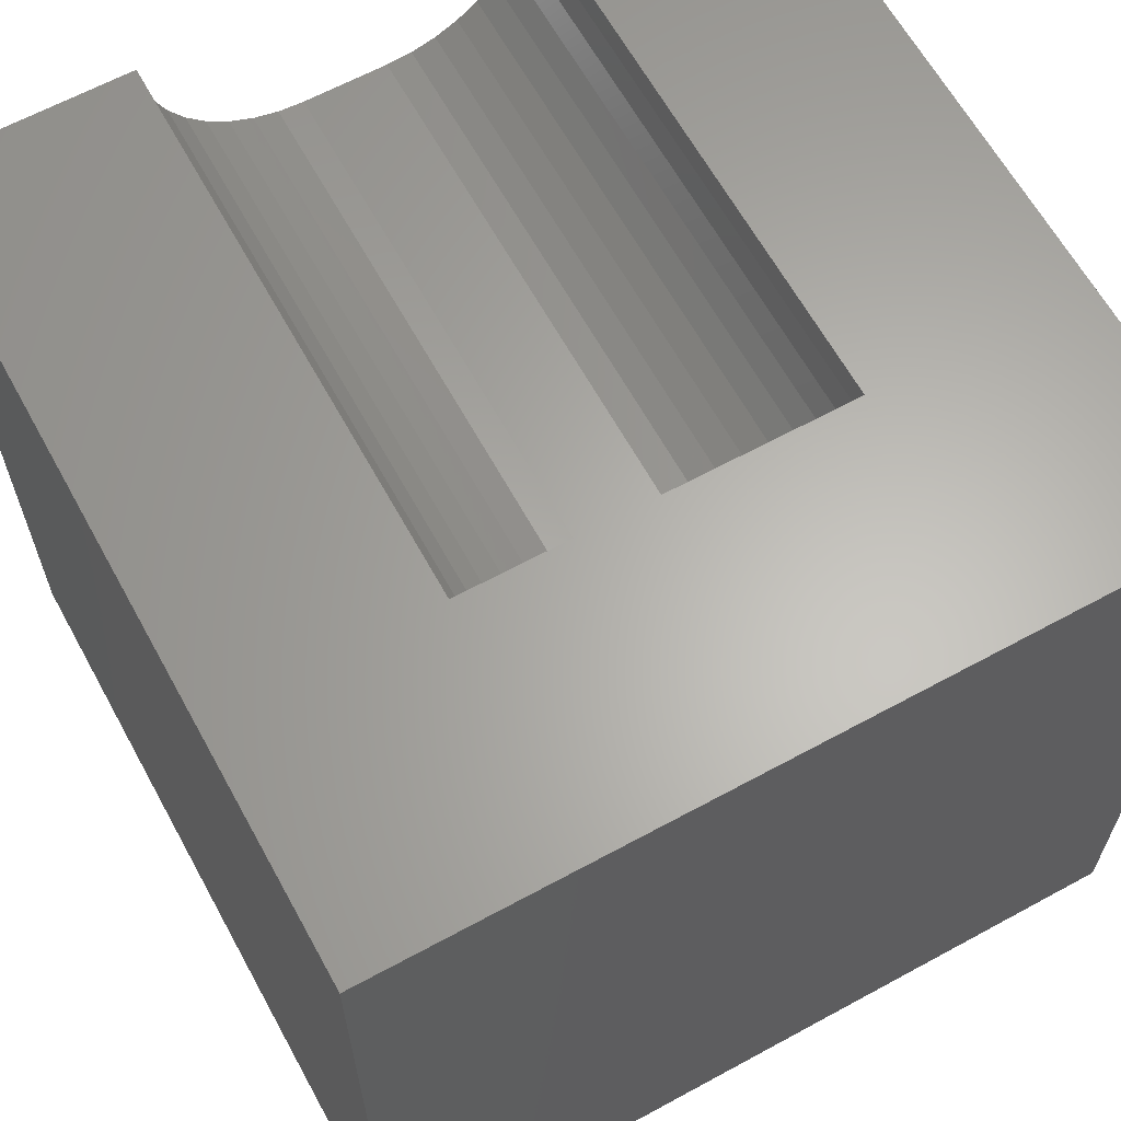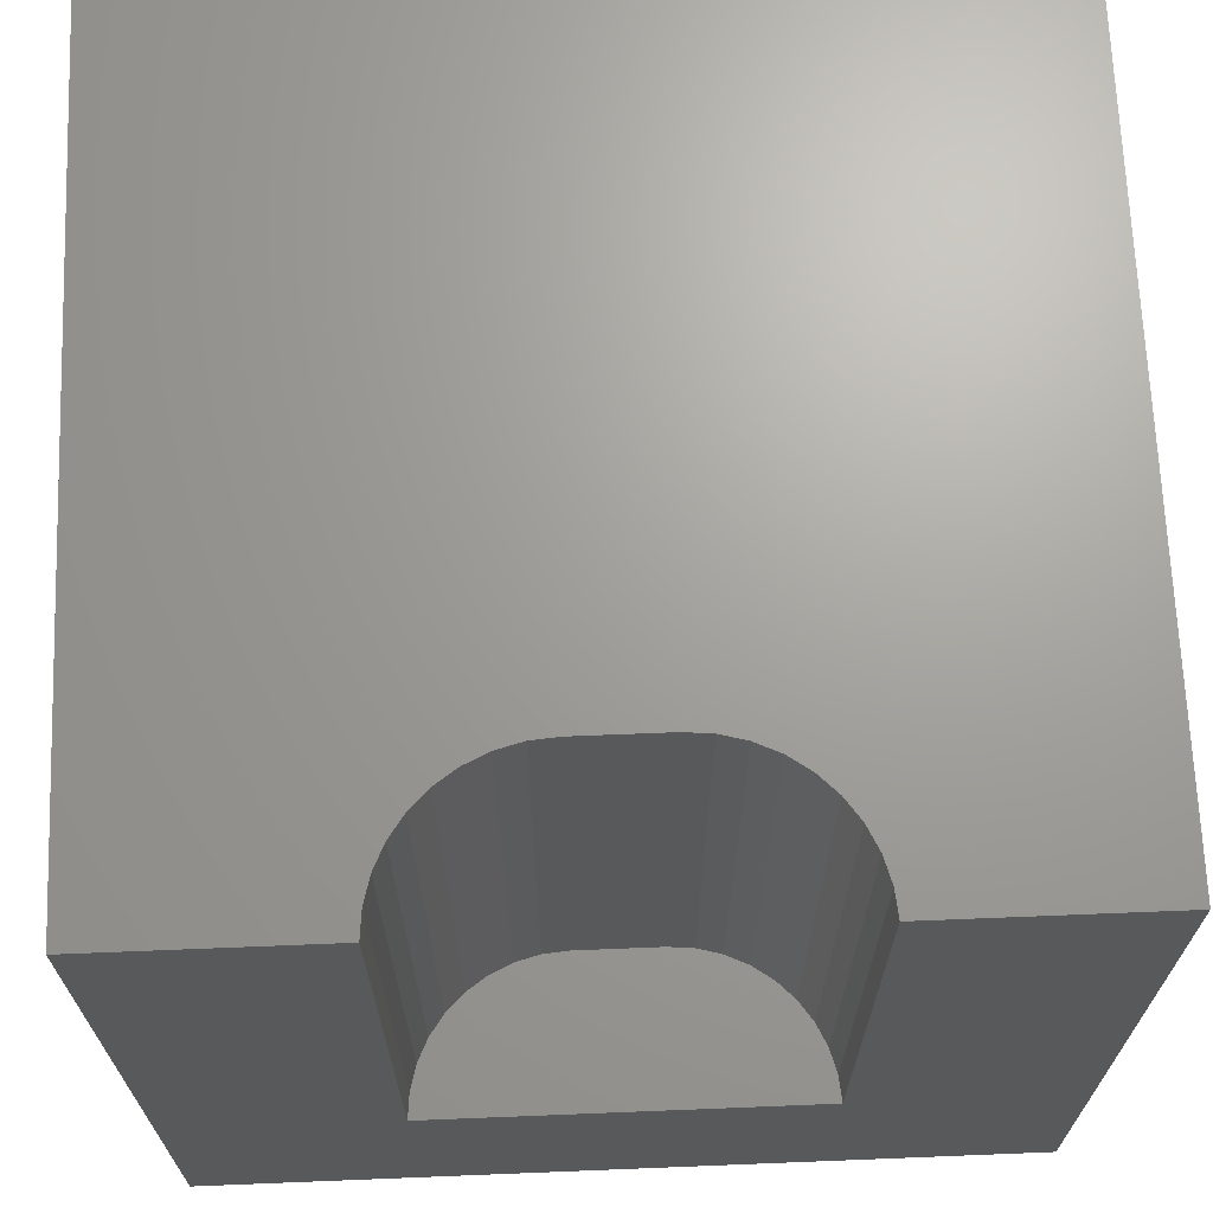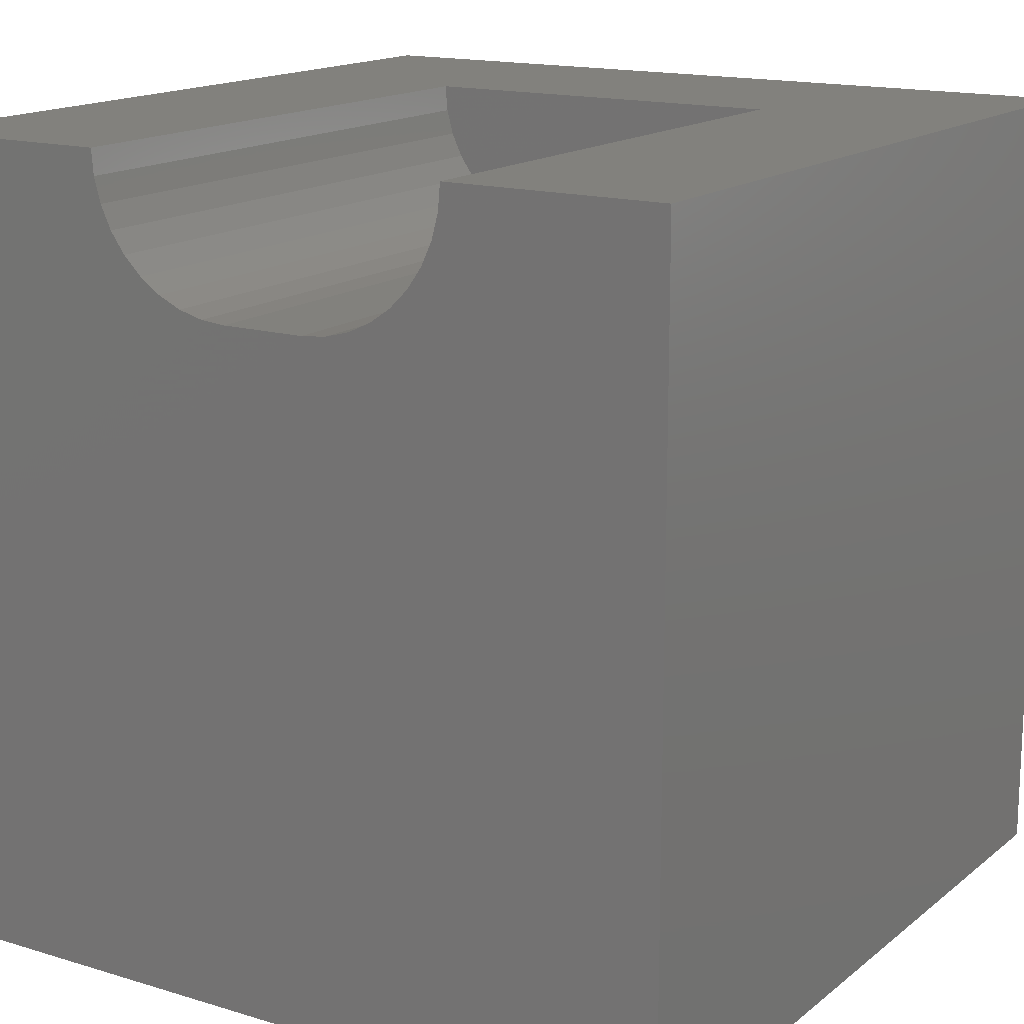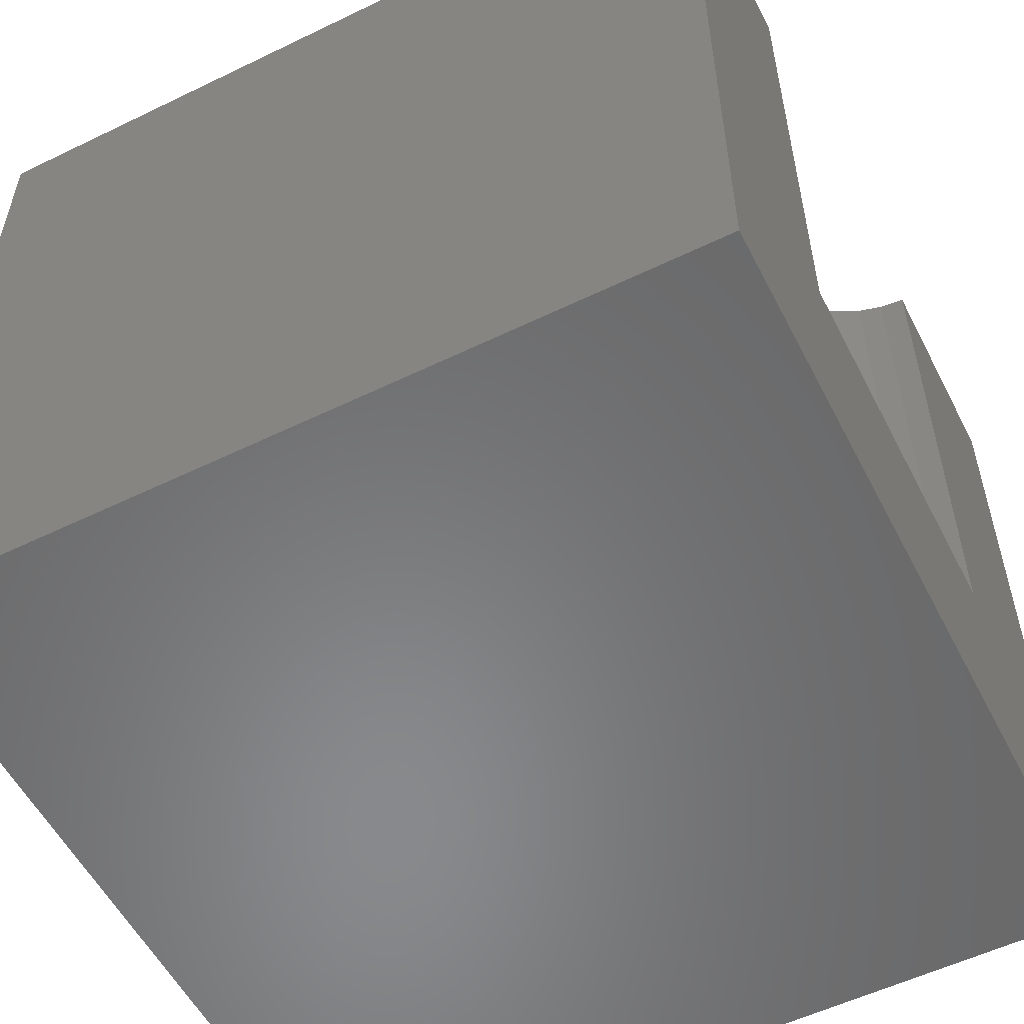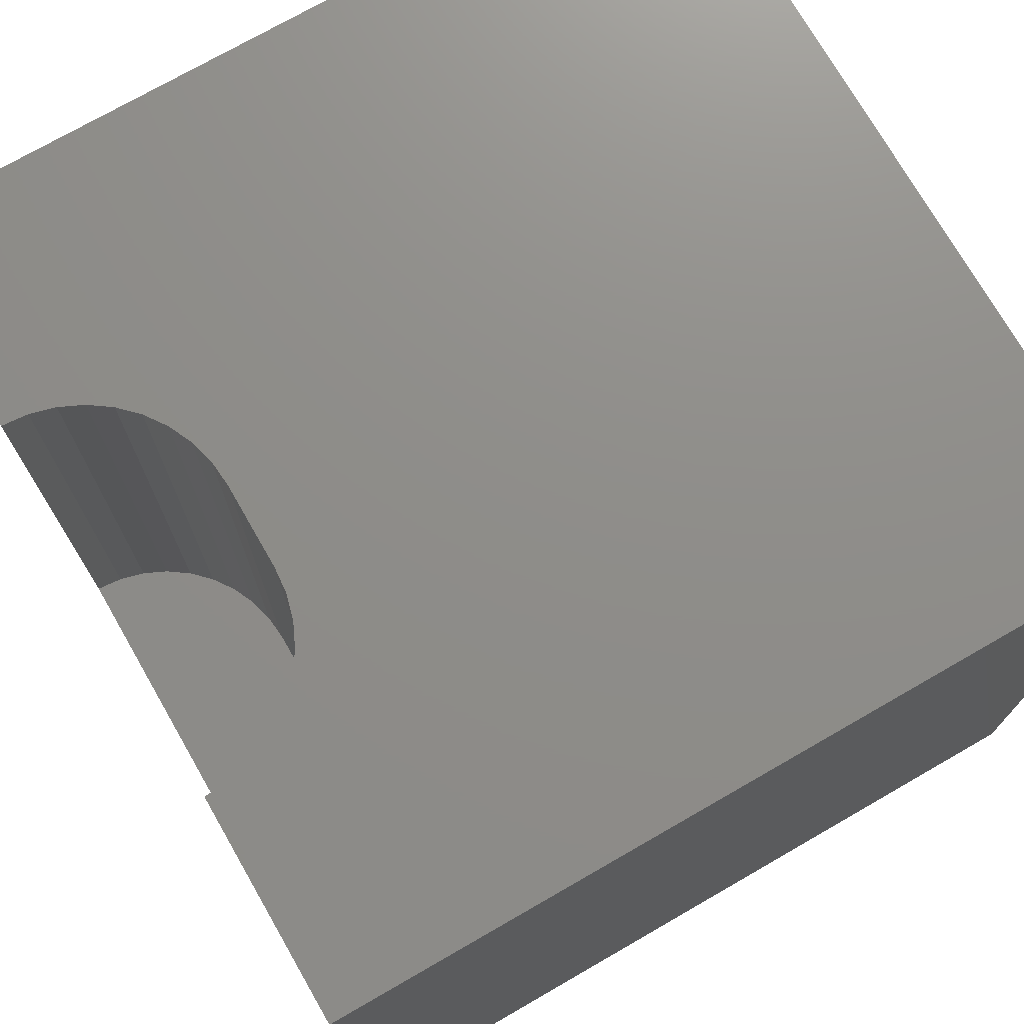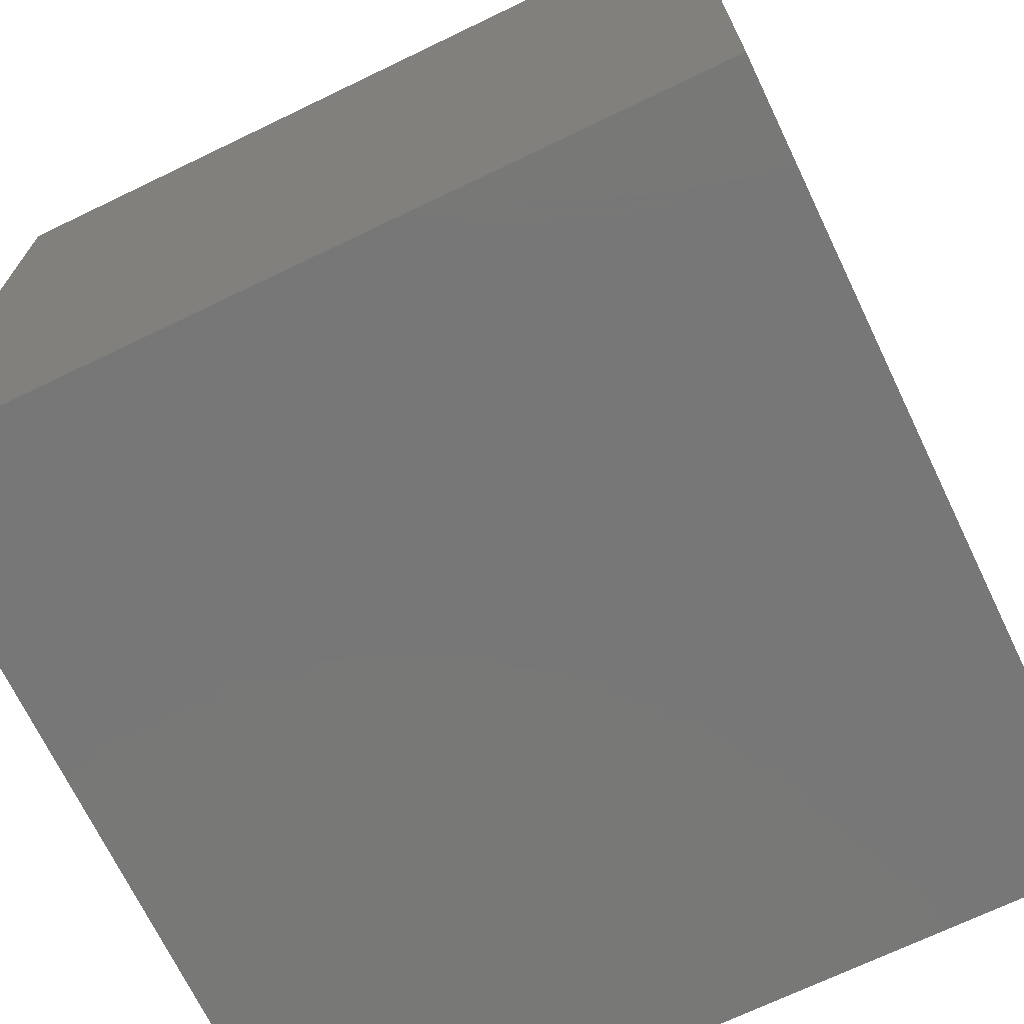
<metadata>
{"format":"stl","ext":"stl","renderer":"f3d","projection":"perspective","resolution":1024,"background":"white","views":[{"elev":63.7,"azim":151.2,"up":"+Y"},{"elev":68.3,"azim":177.7,"up":"+Z"},{"elev":15.6,"azim":32.5,"up":"+Y"},{"elev":-55.5,"azim":117.0,"up":"+Z"},{"elev":73.9,"azim":-119.9,"up":"+Z"},{"elev":-70.3,"azim":-64.3,"up":"+Y"}]}
</metadata>
<code>
# stl→obj: 48 verts, 92 faces
v 0 10 10
v 0 10 0
v 0 0 10
v 0 0 0
v 2.706 9.688 10
v 2.679 10 10
v 4.165 8.229 10
v 3.862 8.31 10
v 3.578 8.443 10
v 3.321 8.623 10
v 7.321 10 10
v 7.294 9.688 10
v 10 10 10
v 7.212 9.385 10
v 10 0 10
v 7.08 9.101 10
v 6.9 8.844 10
v 6.679 8.623 10
v 6.422 8.443 10
v 6.138 8.31 10
v 5.835 8.229 10
v 5.523 8.202 10
v 4.477 8.202 10
v 3.1 8.844 10
v 2.92 9.101 10
v 2.788 9.385 10
v 10 10 0
v 10 0 0
v 7.321 10 2.985
v 2.679 10 2.985
v 2.706 9.688 2.985
v 2.788 9.385 2.985
v 2.92 9.101 2.985
v 3.1 8.844 2.985
v 3.321 8.623 2.985
v 3.578 8.443 2.985
v 3.862 8.31 2.985
v 4.165 8.229 2.985
v 4.477 8.202 2.985
v 5.523 8.202 2.985
v 5.835 8.229 2.985
v 6.138 8.31 2.985
v 6.422 8.443 2.985
v 6.679 8.623 2.985
v 6.9 8.844 2.985
v 7.08 9.101 2.985
v 7.212 9.385 2.985
v 7.294 9.688 2.985
f 1 2 3
f 3 2 4
f 5 6 1
f 7 8 3
f 3 8 9
f 3 9 10
f 11 12 13
f 13 12 14
f 13 14 15
f 15 14 16
f 15 16 17
f 17 18 15
f 15 18 19
f 15 19 20
f 20 21 15
f 15 21 22
f 15 22 3
f 3 22 23
f 3 23 7
f 10 24 3
f 3 24 25
f 3 25 1
f 1 25 26
f 1 26 5
f 27 13 28
f 28 13 15
f 2 27 4
f 4 27 28
f 11 13 29
f 29 13 27
f 29 27 30
f 30 27 2
f 30 2 6
f 6 2 1
f 28 15 4
f 4 15 3
f 30 6 5
f 30 5 31
f 31 5 26
f 31 26 32
f 32 26 25
f 32 25 33
f 33 25 24
f 33 24 34
f 34 24 10
f 34 10 35
f 35 10 9
f 35 9 36
f 36 9 8
f 36 8 37
f 37 8 7
f 37 7 38
f 38 7 23
f 38 23 39
f 40 22 21
f 40 21 41
f 41 21 20
f 41 20 42
f 42 20 19
f 42 19 43
f 43 19 18
f 43 18 44
f 44 18 17
f 44 17 45
f 45 17 16
f 45 16 46
f 46 16 14
f 46 14 47
f 47 14 12
f 47 12 48
f 48 12 11
f 48 11 29
f 41 42 29
f 37 30 36
f 36 30 31
f 36 31 32
f 37 38 30
f 30 38 39
f 30 39 29
f 29 39 40
f 29 40 41
f 32 33 36
f 36 33 34
f 36 34 35
f 42 43 29
f 29 43 44
f 29 44 45
f 45 46 29
f 29 46 47
f 29 47 48
f 40 39 22
f 22 39 23

</code>
